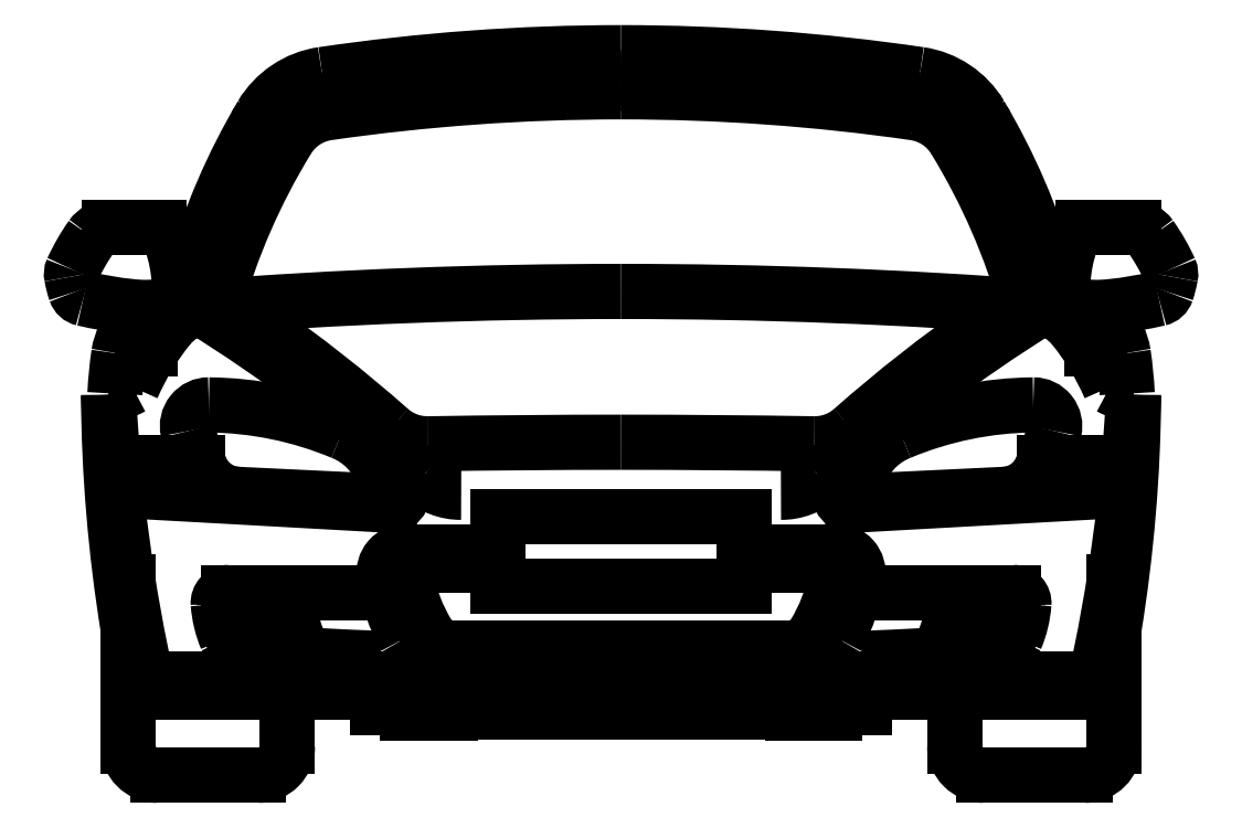
<metadata>
{"format":"dxf","ext":"dxf","renderer":"ezdxf+matplotlib","layout":"modelspace","background":"white","min_lineweight":24,"dpi":150}
</metadata>
<code>
0
SECTION
2
ENTITIES
0
ARC
8
ceco.net 107
10
1405
20
255.2
30
0
40
400
50
133.4
51
143.1
0
ARC
8
ceco.net 107
10
1098
20
480.9
30
0
40
20
50
133.4
51
273.2
0
ARC
8
ceco.net 107
10
1226
20
473.8
30
0
40
120
50
111.3
51
155
0
ARC
8
ceco.net 107
10
1480
20
355.7
30
0
40
400
50
155
51
159.6
0
ARC
8
ceco.net 107
10
1124
20
488.4
30
0
40
20
50
159.6
51
272.7
0
ARC
8
ceco.net 107
10
1356
20
551.9
30
0
40
72.45
50
272.7
51
335.5
0
ARC
8
ceco.net 107
10
1294
20
292.1
30
0
40
10
50
90
51
172
0
ARC
8
ceco.net 107
10
1373
20
292.1
30
0
40
10
50
355.1
51
90
0
ARC
8
ceco.net 107
10
1207
20
306.3
30
0
40
176.8
50
335.7
51
355.1
0
ARC
8
ceco.net 107
10
1350
20
241.7
30
0
40
20
50
273.7
51
335.7
0
ARC
8
ceco.net 107
10
756.2
20
9388
30
0
40
9185
50
273.3
51
273.7
0
ARC
8
ceco.net 107
10
1278
20
227.3
30
0
40
10
50
159.7
51
273.3
0
ARC
8
ceco.net 107
10
983.3
20
335.9
30
0
40
303.6
50
339.7
51
352
0
ARC
8
ceco.net 107
10
1142
20
490.5
30
0
40
434.1
50
23.4
51
39.38
0
ARC
8
ceco.net 107
10
705.6
20
-1.937e+04
30
0
40
1.993e+04
50
89.05
51
90
0
ARC
8
ceco.net 107
10
318.8
20
499.6
30
0
40
1122
50
15.56
51
31.52
0
ARC
8
ceco.net 107
10
1142
20
490.5
30
0
40
437.7
50
32.86
51
39.38
0
ARC
8
ceco.net 107
10
1403
20
704.6
30
0
40
100.2
50
39.38
51
55.76
0
ARC
8
ceco.net 107
10
1517
20
734
30
0
40
6.037
50
270
51
358
0
ARC
8
ceco.net 107
10
1626
20
855.8
30
0
40
18.11
50
346.7
51
24.56
0
ARC
8
ceco.net 107
10
1477
20
879.5
30
0
40
168.3
50
341.4
51
350.4
0
ARC
8
ceco.net 107
10
1462
20
1517
30
0
40
721.3
50
270
51
282.9
0
ARC
8
ceco.net 107
10
1324
20
717.8
30
0
40
350.1
50
24.56
51
35.2
0
ARC
8
ceco.net 107
10
1495
20
916.8
30
0
40
18.11
50
90
51
157.5
0
ARC
8
ceco.net 107
10
1620
20
831.5
30
0
40
18.11
50
282.9
51
341.4
0
ARC
8
ceco.net 107
10
1580
20
898.7
30
0
40
36.22
50
35.2
51
90
0
ARC
8
ceco.net 107
10
1703
20
830
30
0
40
243.7
50
157.4
51
188.1
0
ARC
8
ceco.net 107
10
1403
20
704.6
30
0
40
96.6
50
39.38
51
76.65
0
ARC
8
ceco.net 107
10
2678
20
-1237
30
0
40
2390
50
121.6
51
133.1
0
ARC
8
ceco.net 107
10
979.7
20
579.8
30
0
40
96.6
50
269.3
51
313.1
0
ARC
8
ceco.net 107
10
2749
20
-1275
30
0
40
2490
50
124.8
51
131.5
0
ARC
8
ceco.net 107
10
1036
20
662.5
30
0
40
96.6
50
269.1
51
311.5
0
ARC
8
ceco.net 107
10
1272
20
847.3
30
0
40
96.6
50
304.8
51
333
0
ARC
8
ceco.net 107
10
1098
20
669.7
30
0
40
356.1
50
335.5
51
346.7
0
ARC
8
ceco.net 107
10
1415
20
28.6
30
0
40
603.7
50
90.53
51
112.7
0
ARC
8
ceco.net 107
10
1410
20
596.1
30
0
40
36.22
50
346.7
51
90.53
0
ARC
8
ceco.net 107
10
1055
20
341.2
30
0
40
18.11
50
349.7
51
90
0
ARC
8
ceco.net 107
10
994
20
266
30
0
40
48.3
50
270
51
328.4
0
ARC
8
ceco.net 107
10
795
20
388.6
30
0
40
282.1
50
328.4
51
349.7
0
ARC
8
ceco.net 107
10
795
20
388.6
30
0
40
318.3
50
331.1
51
351.3
0
ARC
8
ceco.net 107
10
1010
20
269.6
30
0
40
72.45
50
270
51
331.1
0
ARC
8
ceco.net 107
10
1074
20
345.9
30
0
40
36.22
50
351.3
51
90
0
ARC
8
ceco.net 107
10
983.3
20
335.9
30
0
40
293.6
50
333.6
51
355.3
0
ARC
8
ceco.net 107
10
1346
20
247.6
30
0
40
36.22
50
273.7
51
337.1
0
ARC
8
ceco.net 107
10
1375
20
294
30
0
40
18.11
50
355.8
51
90.11
0
ARC
8
ceco.net 107
10
756.2
20
9388
30
0
40
9195
50
272.2
51
273.7
0
ARC
8
ceco.net 107
10
1207
20
306.3
30
0
40
186.8
50
337.1
51
355.8
0
ARC
8
ceco.net 107
10
1346
20
842.3
30
0
40
90.5
50
331.1
51
11.31
0
ARC
8
ceco.net 107
10
1319
20
1102
30
0
40
12.07
50
29.56
51
149.4
0
ARC
8
ceco.net 107
10
1307
20
1124
30
0
40
12.07
50
32.38
51
149.4
0
ARC
8
ceco.net 107
10
1195
20
1053
30
0
40
144.9
50
30.63
51
81.64
0
ARC
8
ceco.net 107
10
1193
20
1035
30
0
40
96.6
50
31.52
51
81.82
0
ARC
8
ceco.net 107
10
1187
20
1032
30
0
40
114.7
50
31.52
51
81.86
0
ARC
8
ceco.net 107
10
1193
20
1035
30
0
40
120.7
50
31.48
51
81.75
0
ARC
8
ceco.net 107
10
318.8
20
499.6
30
0
40
1134
50
15.34
51
31.52
0
ARC
8
ceco.net 107
10
318.8
20
499.6
30
0
40
1146
50
15.13
51
31.48
0
ARC
8
ceco.net 107
10
333.3
20
543.1
30
0
40
1146
50
16.06
51
30.63
0
ARC
8
ceco.net 107
10
705.6
20
-2275
30
0
40
3509
50
81.64
51
90
0
ARC
8
ceco.net 107
10
705.6
20
-2327
30
0
40
3517
50
81.75
51
90
0
ARC
8
ceco.net 107
10
705.6
20
-2337
30
0
40
3519
50
81.86
51
90
0
ARC
8
ceco.net 107
10
705.6
20
-2351
30
0
40
3518
50
81.82
51
90
0
ARC
8
ceco.net 107
10
517.5
20
1263
30
0
40
701.3
50
351.1
51
354.5
0
ARC
8
ceco.net 107
10
1501
20
153.3
30
0
40
12.07
50
270
51
347.3
0
ARC
8
ceco.net 107
10
1417
20
741.2
30
0
40
120
50
68.88
51
81.92
0
ARC
8
ceco.net 107
10
1167
20
551.9
30
0
40
434.1
50
27.07
51
34.57
0
ARC
8
ceco.net 107
10
889
20
619
30
0
40
681.4
50
2.737
51
8.508
0
ARC
8
ceco.net 107
10
1594
20
761.1
30
0
40
112.2
50
241
51
262.9
0
ARC
8
ceco.net 107
10
1467
20
705.5
30
0
40
96.6
50
8.508
51
27.07
0
ARC
8
ceco.net 107
10
-1018
20
666.6
30
0
40
2598
50
350.8
51
359.6
0
ARC
8
ceco.net 107
10
-1338
20
792.2
30
0
40
2922
50
347.3
51
357.2
0
LINE
8
ceco.net 107
10
1549
20
485.8
30
0
11
1100
21
460.9
31
0
0
LINE
8
ceco.net 107
10
705.6
20
165.2
30
0
11
1516
21
165.2
31
0
0
LINE
8
ceco.net 107
10
1124
20
468.4
30
0
11
1360
21
479.6
31
0
0
LINE
8
ceco.net 107
10
1373
20
302.1
30
0
11
1294
21
302.1
31
0
0
LINE
8
ceco.net 107
10
1547
20
329.5
30
0
11
1547
21
50
31
0
0
LINE
8
ceco.net 107
10
1573
20
534.2
30
0
11
1428
21
534.2
31
0
0
LINE
8
ceco.net 107
10
915.9
20
441
30
0
11
915.9
21
323.6
31
0
0
LINE
8
ceco.net 107
10
705.6
20
441
30
0
11
915.9
21
441
31
0
0
LINE
8
ceco.net 107
10
705.6
20
197.1
30
0
11
1010
21
197.1
31
0
0
LINE
8
ceco.net 107
10
1517
20
728
30
0
11
1509
21
728
31
0
0
LINE
8
ceco.net 107
10
1462
20
795.6
30
0
11
1459
21
787.5
31
0
0
LINE
8
ceco.net 107
10
1523
20
733.8
30
0
11
1526
21
798.4
31
0
0
LINE
8
ceco.net 107
10
1580
20
934.9
30
0
11
1495
21
934.9
31
0
0
LINE
8
ceco.net 107
10
1375
20
312.1
30
0
11
1134
21
312.1
31
0
0
LINE
8
ceco.net 107
10
1055
20
359.3
30
0
11
915.9
21
359.3
31
0
0
LINE
8
ceco.net 107
10
1074
20
382.1
30
0
11
915.9
21
382.1
31
0
0
LINE
8
ceco.net 107
10
1299
20
1092
30
0
11
1309
21
1109
31
0
0
LINE
8
ceco.net 107
10
1286
20
1112
30
0
11
1296
21
1130
31
0
0
LINE
8
ceco.net 107
10
997.7
20
116.1
30
0
11
948.5
21
116.1
31
0
0
LINE
8
ceco.net 107
10
1121
20
116.1
30
0
11
1070
21
116.1
31
0
0
LINE
8
ceco.net 107
10
1121
20
141.2
30
0
11
1121
21
116.1
31
0
0
LINE
8
ceco.net 107
10
1070
20
106.6
30
0
11
1070
21
141.2
31
0
0
LINE
8
ceco.net 107
10
997.7
20
106.6
30
0
11
1070
21
106.6
31
0
0
LINE
8
ceco.net 107
10
997.7
20
141.2
30
0
11
997.7
21
106.6
31
0
0
LINE
8
ceco.net 107
10
948.5
20
108.5
30
0
11
948.5
21
141.2
31
0
0
LINE
8
ceco.net 107
10
948.5
20
108.5
30
0
11
705.6
21
108.5
31
0
0
LINE
8
ceco.net 107
10
1275
20
141.2
30
0
11
1275
21
50
31
0
0
LINE
8
ceco.net 107
10
1497
20
2.274e-13
30
0
11
1325
21
-2.274e-13
31
0
0
ARC
8
ceco.net 107
10
705.6
20
-8610
30
0
40
9436
50
85.63
51
90
0
LINE
8
ceco.net 107
10
705.6
20
323.6
30
0
11
915.9
21
323.6
31
0
0
LINE
8
ceco.net 107
10
705.6
20
217.7
30
0
11
994
21
217.7
31
0
0
LINE
8
ceco.net 107
10
705.6
20
141.2
30
0
11
1501
21
141.2
31
0
0
ARC
8
ceco.net 107
10
1497
20
50
30
0
40
50
50
270
51
7e-15
0
ARC
8
ceco.net 107
10
1325
20
50
30
0
40
50
50
180
51
270
0
ARC
8
ceco.net 107
10
86.04
20
50
30
0
40
50
50
270
51
0
0
ARC
8
ceco.net 107
10
-86.04
20
50
30
0
40
50
50
180
51
270
0
LINE
8
ceco.net 107
10
705.6
20
141.2
30
0
11
-89.84
21
141.2
31
0
0
LINE
8
ceco.net 107
10
705.6
20
217.7
30
0
11
417.1
21
217.7
31
0
0
LINE
8
ceco.net 107
10
705.6
20
323.6
30
0
11
495.2
21
323.6
31
0
0
ARC
8
ceco.net 107
10
705.6
20
-8610
30
0
40
9436
50
90
51
94.37
0
LINE
8
ceco.net 107
10
-86.04
20
2.274e-13
30
0
11
86.04
21
-2.274e-13
31
0
0
LINE
8
ceco.net 107
10
136
20
141.2
30
0
11
136
21
50
31
0
0
LINE
8
ceco.net 107
10
462.6
20
108.5
30
0
11
705.6
21
108.5
31
0
0
LINE
8
ceco.net 107
10
462.6
20
108.5
30
0
11
462.6
21
141.2
31
0
0
LINE
8
ceco.net 107
10
413.4
20
141.2
30
0
11
413.4
21
106.6
31
0
0
LINE
8
ceco.net 107
10
413.4
20
106.6
30
0
11
341.5
21
106.6
31
0
0
LINE
8
ceco.net 107
10
341.5
20
106.6
30
0
11
341.5
21
141.2
31
0
0
LINE
8
ceco.net 107
10
290.4
20
141.2
30
0
11
290.4
21
116.1
31
0
0
LINE
8
ceco.net 107
10
290.4
20
116.1
30
0
11
341.5
21
116.1
31
0
0
LINE
8
ceco.net 107
10
413.4
20
116.1
30
0
11
462.6
21
116.1
31
0
0
LINE
8
ceco.net 107
10
125.5
20
1112
30
0
11
114.9
21
1130
31
0
0
LINE
8
ceco.net 107
10
111.8
20
1092
30
0
11
102.2
21
1109
31
0
0
LINE
8
ceco.net 107
10
337.3
20
382.1
30
0
11
495.2
21
382.1
31
0
0
LINE
8
ceco.net 107
10
356.5
20
359.3
30
0
11
495.2
21
359.3
31
0
0
LINE
8
ceco.net 107
10
35.99
20
312.1
30
0
11
277.2
21
312.1
31
0
0
LINE
8
ceco.net 107
10
-169
20
934.9
30
0
11
-83.95
21
934.9
31
0
0
LINE
8
ceco.net 107
10
-112.2
20
733.8
30
0
11
-114.5
21
798.4
31
0
0
LINE
8
ceco.net 107
10
-50.91
20
795.6
30
0
11
-47.78
21
787.5
31
0
0
LINE
8
ceco.net 107
10
-106.1
20
728
30
0
11
-98.21
21
728
31
0
0
LINE
8
ceco.net 107
10
705.6
20
197.1
30
0
11
401
21
197.1
31
0
0
LINE
8
ceco.net 107
10
705.6
20
441
30
0
11
495.2
21
441
31
0
0
LINE
8
ceco.net 107
10
495.2
20
441
30
0
11
495.2
21
323.6
31
0
0
LINE
8
ceco.net 107
10
-161.5
20
534.2
30
0
11
-16.45
21
534.2
31
0
0
LINE
8
ceco.net 107
10
-136
20
329.5
30
0
11
-136
21
50
31
0
0
LINE
8
ceco.net 107
10
38.04
20
302.1
30
0
11
117.3
21
302.1
31
0
0
LINE
8
ceco.net 107
10
286.7
20
468.4
30
0
11
51.35
21
479.6
31
0
0
LINE
8
ceco.net 107
10
705.6
20
165.2
30
0
11
-104.9
21
165.2
31
0
0
LINE
8
ceco.net 107
10
-138.1
20
485.8
30
0
11
311.6
21
460.9
31
0
0
ARC
8
ceco.net 107
10
2750
20
792.2
30
0
40
2922
50
182.8
51
192.7
0
ARC
8
ceco.net 107
10
2429
20
666.6
30
0
40
2598
50
180.4
51
189.2
0
ARC
8
ceco.net 107
10
-56.21
20
705.5
30
0
40
96.6
50
152.9
51
171.5
0
ARC
8
ceco.net 107
10
-183.2
20
761.1
30
0
40
112.2
50
277.1
51
299
0
ARC
8
ceco.net 107
10
522.2
20
619
30
0
40
681.4
50
171.5
51
177.3
0
ARC
8
ceco.net 107
10
244.3
20
551.9
30
0
40
434.1
50
145.4
51
152.9
0
ARC
8
ceco.net 107
10
-6.328
20
741.2
30
0
40
120
50
98.08
51
111.1
0
ARC
8
ceco.net 107
10
-89.84
20
153.3
30
0
40
12.07
50
192.7
51
270
0
ARC
8
ceco.net 107
10
893.7
20
1263
30
0
40
701.3
50
185.5
51
188.9
0
ARC
8
ceco.net 107
10
705.6
20
-2351
30
0
40
3518
50
90
51
98.18
0
ARC
8
ceco.net 107
10
705.6
20
-2337
30
0
40
3519
50
90
51
98.14
0
ARC
8
ceco.net 107
10
705.6
20
-2327
30
0
40
3517
50
90
51
98.25
0
ARC
8
ceco.net 107
10
705.6
20
-2275
30
0
40
3509
50
90
51
98.36
0
ARC
8
ceco.net 107
10
1078
20
543.1
30
0
40
1146
50
149.4
51
163.9
0
ARC
8
ceco.net 107
10
1092
20
499.6
30
0
40
1146
50
148.5
51
164.9
0
ARC
8
ceco.net 107
10
1092
20
499.6
30
0
40
1134
50
148.5
51
164.7
0
ARC
8
ceco.net 107
10
218.2
20
1035
30
0
40
120.7
50
98.25
51
148.5
0
ARC
8
ceco.net 107
10
223.7
20
1032
30
0
40
114.7
50
98.14
51
148.5
0
ARC
8
ceco.net 107
10
218.6
20
1035
30
0
40
96.6
50
98.18
51
148.5
0
ARC
8
ceco.net 107
10
216.6
20
1053
30
0
40
144.9
50
98.36
51
149.4
0
ARC
8
ceco.net 107
10
104.5
20
1124
30
0
40
12.07
50
30.56
51
147.6
0
ARC
8
ceco.net 107
10
91.75
20
1102
30
0
40
12.07
50
30.56
51
150.4
0
ARC
8
ceco.net 107
10
65.55
20
842.3
30
0
40
90.5
50
168.7
51
208.9
0
ARC
8
ceco.net 107
10
204.2
20
306.3
30
0
40
186.8
50
184.2
51
202.9
0
ARC
8
ceco.net 107
10
654.9
20
9388
30
0
40
9195
50
266.3
51
267.8
0
ARC
8
ceco.net 107
10
35.99
20
294
30
0
40
18.11
50
89.89
51
184.2
0
ARC
8
ceco.net 107
10
65.55
20
247.6
30
0
40
36.22
50
202.9
51
266.3
0
ARC
8
ceco.net 107
10
427.8
20
335.9
30
0
40
293.6
50
184.7
51
206.4
0
ARC
8
ceco.net 107
10
337.3
20
345.9
30
0
40
36.22
50
90
51
188.7
0
ARC
8
ceco.net 107
10
401
20
269.6
30
0
40
72.45
50
208.9
51
270
0
ARC
8
ceco.net 107
10
616.2
20
388.6
30
0
40
318.3
50
188.7
51
208.9
0
ARC
8
ceco.net 107
10
616.2
20
388.6
30
0
40
282.1
50
190.3
51
211.6
0
ARC
8
ceco.net 107
10
417.1
20
266
30
0
40
48.3
50
211.6
51
270
0
ARC
8
ceco.net 107
10
356.5
20
341.2
30
0
40
18.11
50
90
51
190.3
0
ARC
8
ceco.net 107
10
1.562
20
596.1
30
0
40
36.22
50
89.47
51
193.3
0
ARC
8
ceco.net 107
10
-3.728
20
28.6
30
0
40
603.7
50
67.33
51
89.47
0
ARC
8
ceco.net 107
10
312.8
20
669.7
30
0
40
356.1
50
193.3
51
204.5
0
ARC
8
ceco.net 107
10
139.6
20
847.3
30
0
40
96.6
50
207
51
235.2
0
ARC
8
ceco.net 107
10
374.8
20
662.5
30
0
40
96.6
50
228.5
51
270.9
0
ARC
8
ceco.net 107
10
-1338
20
-1275
30
0
40
2490
50
48.53
51
55.16
0
ARC
8
ceco.net 107
10
431.4
20
579.8
30
0
40
96.6
50
226.9
51
270.7
0
ARC
8
ceco.net 107
10
-1267
20
-1237
30
0
40
2390
50
46.92
51
58.37
0
ARC
8
ceco.net 107
10
8.612
20
704.6
30
0
40
96.6
50
103.3
51
140.6
0
ARC
8
ceco.net 107
10
-292.2
20
830
30
0
40
243.7
50
351.9
51
22.62
0
ARC
8
ceco.net 107
10
-169
20
898.7
30
0
40
36.22
50
90
51
144.8
0
ARC
8
ceco.net 107
10
-208.5
20
831.5
30
0
40
18.11
50
198.6
51
257.1
0
ARC
8
ceco.net 107
10
-83.95
20
916.8
30
0
40
18.11
50
22.48
51
90
0
ARC
8
ceco.net 107
10
87.46
20
717.8
30
0
40
350.1
50
144.8
51
155.4
0
ARC
8
ceco.net 107
10
-51.13
20
1517
30
0
40
721.3
50
257.1
51
270
0
ARC
8
ceco.net 107
10
-66.25
20
879.5
30
0
40
168.3
50
189.6
51
198.6
0
ARC
8
ceco.net 107
10
-214.5
20
855.8
30
0
40
18.11
50
155.4
51
193.3
0
ARC
8
ceco.net 107
10
-106.1
20
734
30
0
40
6.037
50
182
51
270
0
ARC
8
ceco.net 107
10
8.612
20
704.6
30
0
40
100.2
50
124.2
51
140.6
0
ARC
8
ceco.net 107
10
269.5
20
490.5
30
0
40
437.7
50
140.6
51
147.1
0
ARC
8
ceco.net 107
10
1092
20
499.6
30
0
40
1122
50
148.5
51
164.4
0
ARC
8
ceco.net 107
10
705.6
20
-1.937e+04
30
0
40
1.993e+04
50
90
51
90.95
0
ARC
8
ceco.net 107
10
269.5
20
490.5
30
0
40
434.1
50
140.6
51
156.6
0
ARC
8
ceco.net 107
10
427.8
20
335.9
30
0
40
303.6
50
188
51
200.3
0
ARC
8
ceco.net 107
10
133.6
20
227.3
30
0
40
10
50
266.7
51
20.28
0
ARC
8
ceco.net 107
10
654.9
20
9388
30
0
40
9185
50
266.3
51
266.7
0
ARC
8
ceco.net 107
10
61.37
20
241.7
30
0
40
20
50
204.3
51
266.3
0
ARC
8
ceco.net 107
10
204.2
20
306.3
30
0
40
176.8
50
184.9
51
204.3
0
ARC
8
ceco.net 107
10
38.03
20
292.1
30
0
40
10
50
90
51
184.9
0
ARC
8
ceco.net 107
10
117.3
20
292.1
30
0
40
10
50
8.034
51
90
0
ARC
8
ceco.net 107
10
54.8
20
551.9
30
0
40
72.45
50
204.5
51
267.3
0
ARC
8
ceco.net 107
10
287.6
20
488.4
30
0
40
20
50
267.3
51
20.44
0
ARC
8
ceco.net 107
10
-68.47
20
355.7
30
0
40
400
50
20.44
51
24.96
0
ARC
8
ceco.net 107
10
185.4
20
473.8
30
0
40
120
50
24.96
51
68.68
0
ARC
8
ceco.net 107
10
312.7
20
480.9
30
0
40
20
50
266.8
51
46.62
0
ARC
8
ceco.net 107
10
6.562
20
255.2
30
0
40
400
50
36.91
51
46.62
0
ENDSEC
0
EOF

</code>
